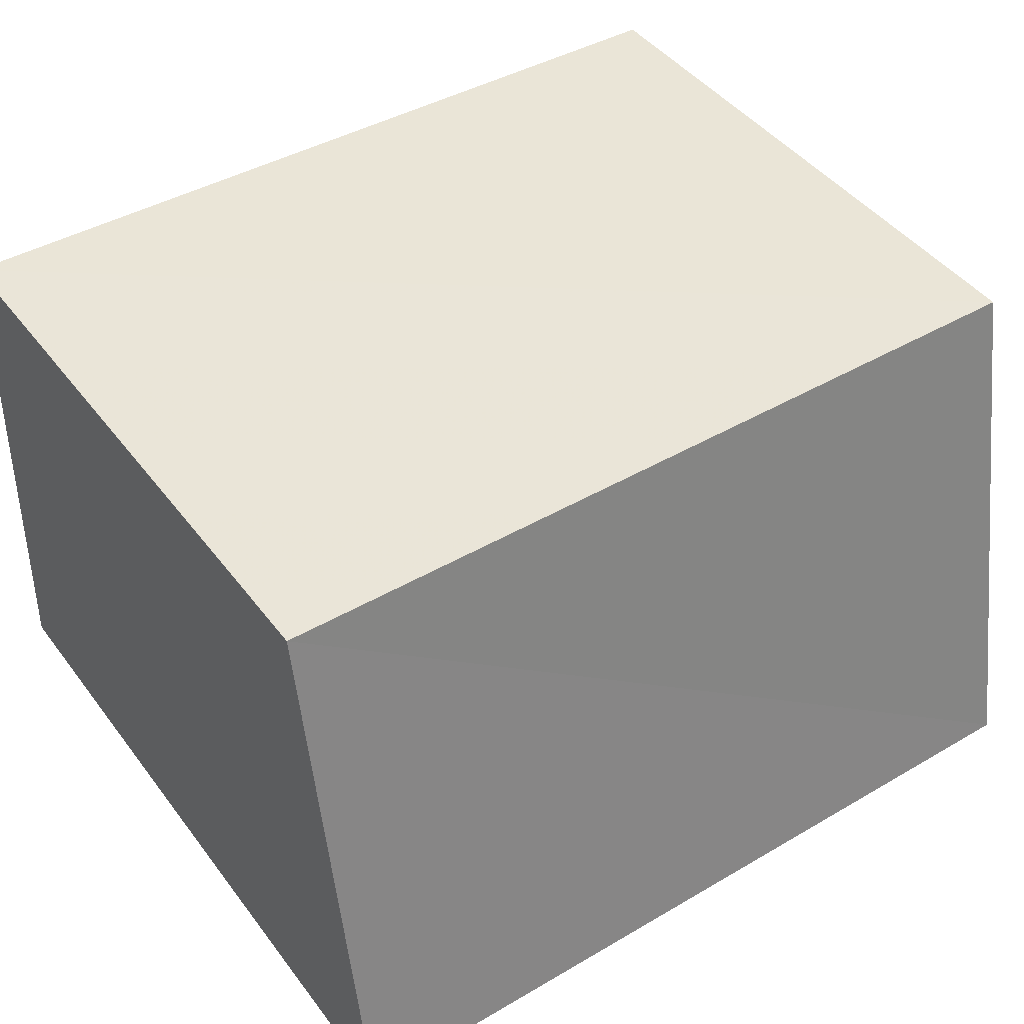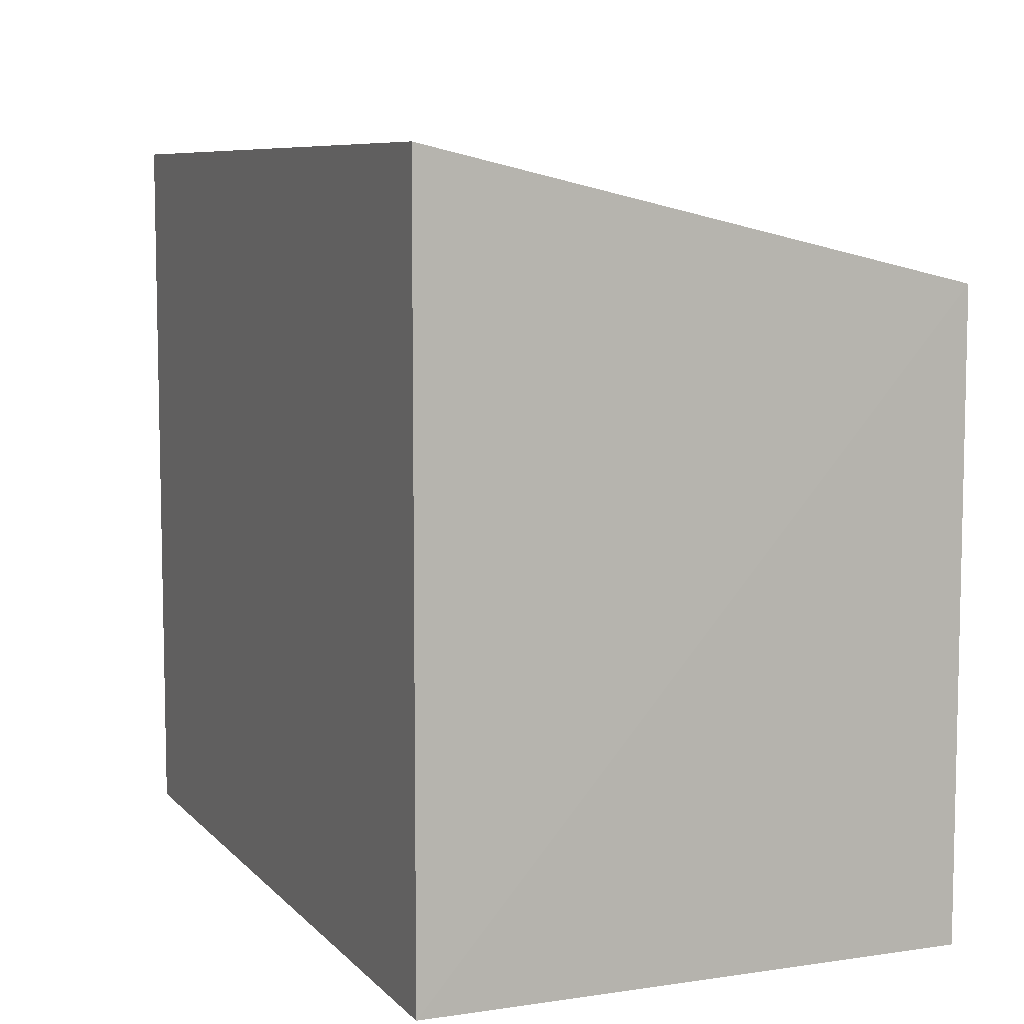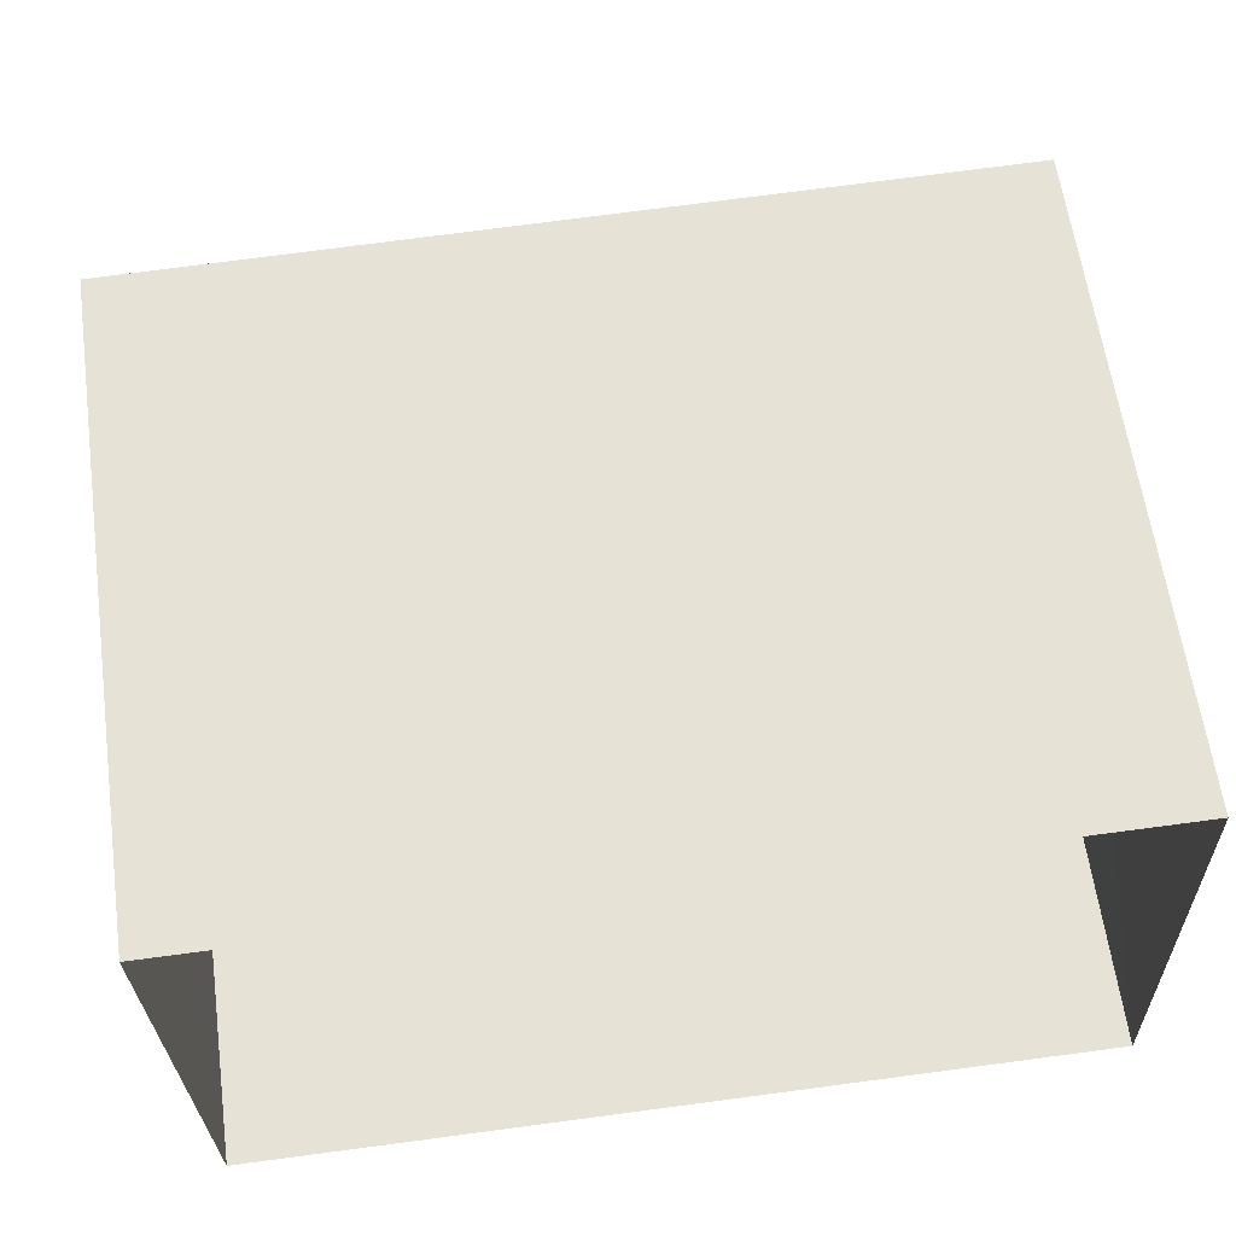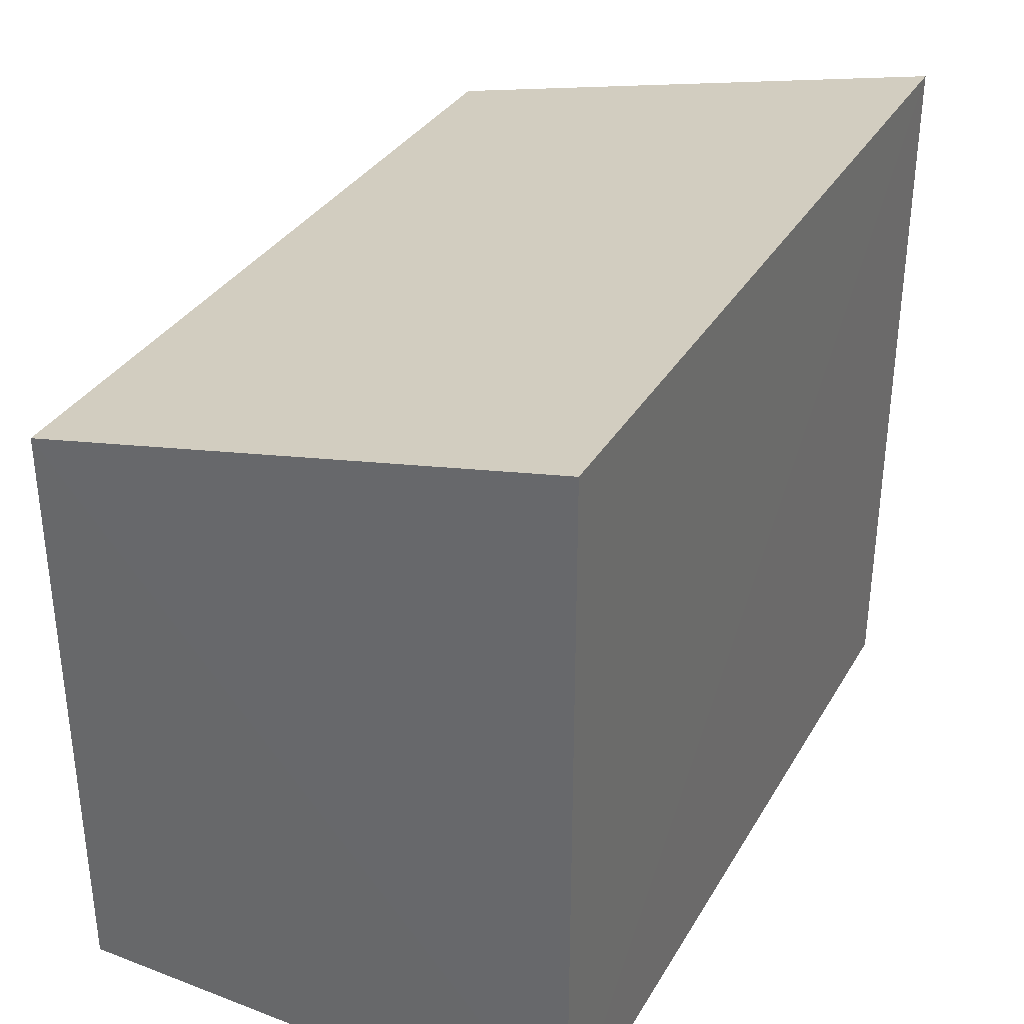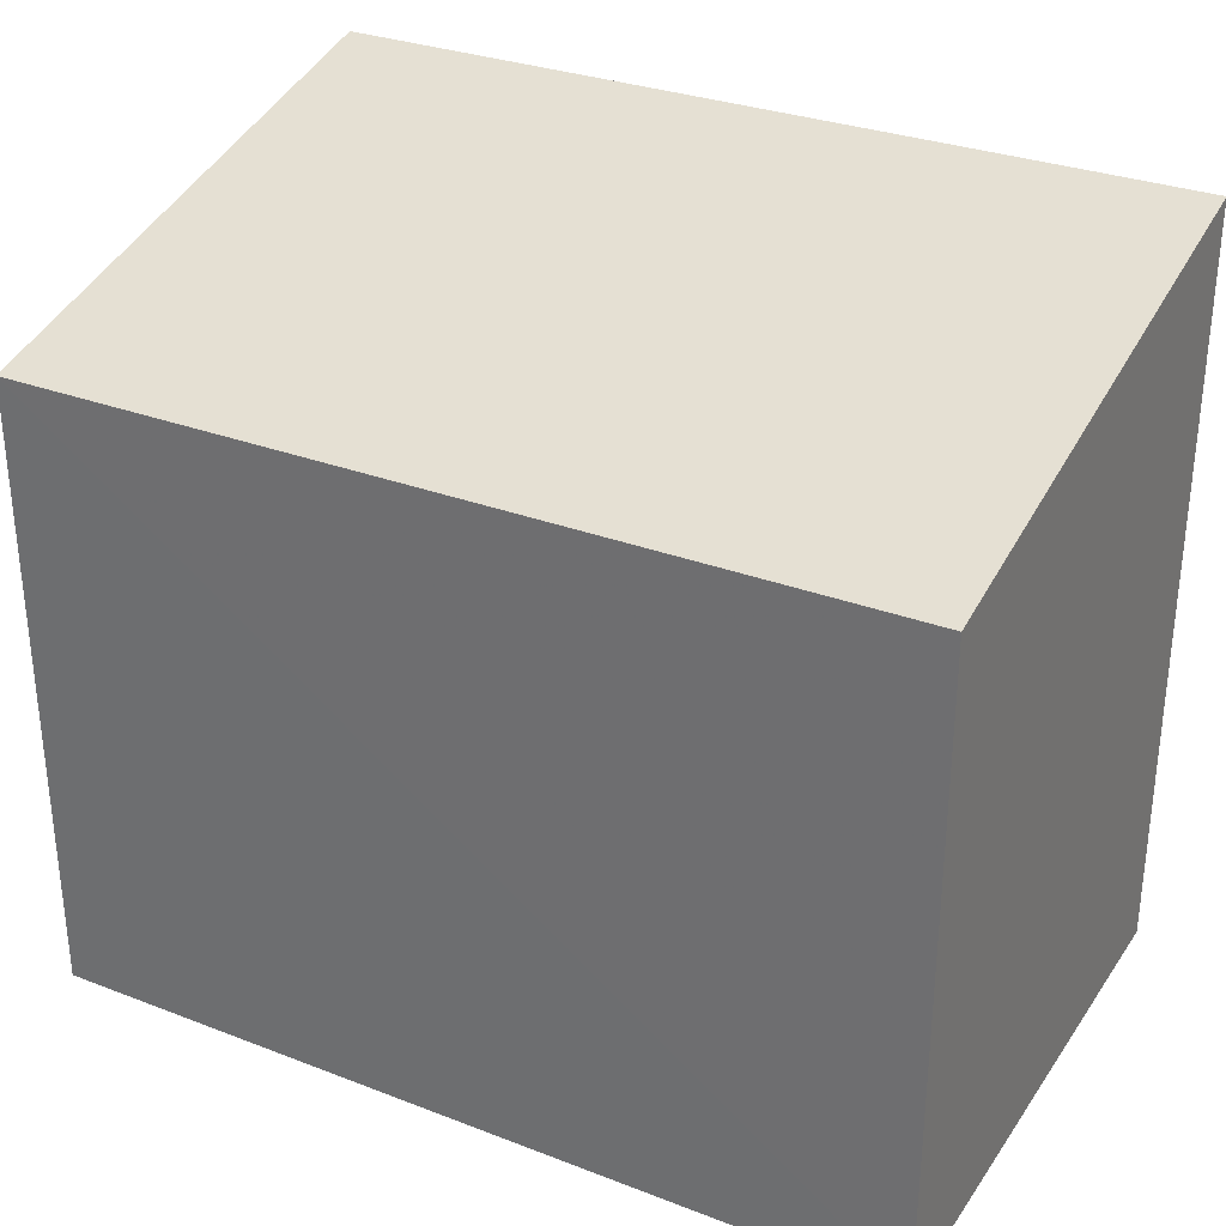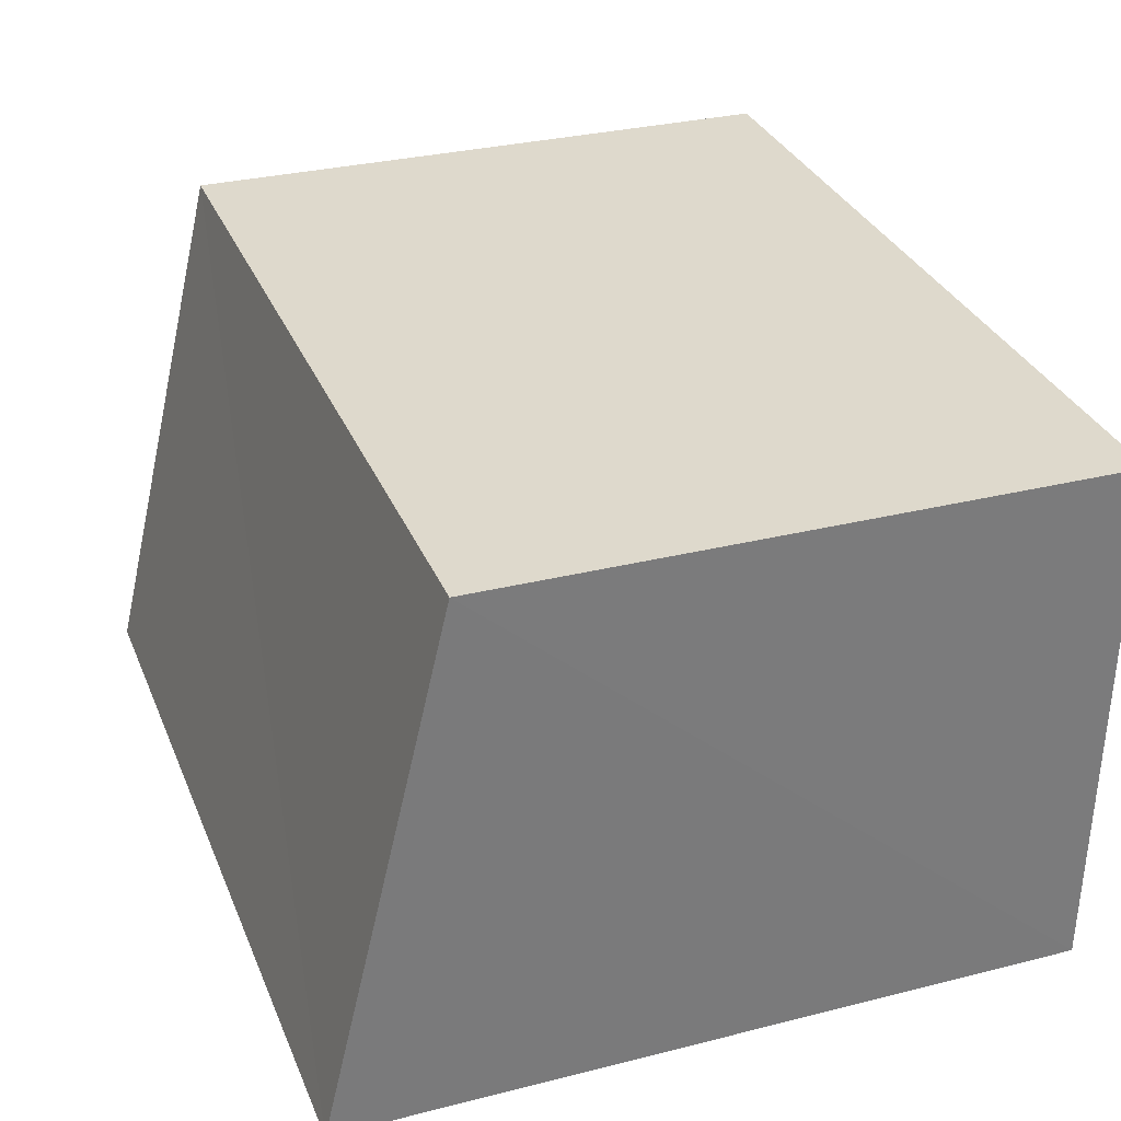
<metadata>
{"format":"obj","ext":"obj","renderer":"f3d","projection":"perspective","resolution":1024,"background":"white","views":[{"elev":44.4,"azim":-34.5,"up":"+Y"},{"elev":7.4,"azim":65.9,"up":"+Z"},{"elev":62.2,"azim":172.5,"up":"+Y"},{"elev":34.4,"azim":-64.7,"up":"+Z"},{"elev":31.4,"azim":-152.5,"up":"+Z"},{"elev":30.9,"azim":70.1,"up":"+Y"}]}
</metadata>
<code>
v -3.728e+05 -1.034e+05 32.07
v -3.728e+05 -1.034e+05 32.07
v -3.728e+05 -1.034e+05 32.06
v -3.728e+05 -1.034e+05 32.07
v -3.728e+05 -1.034e+05 35.19
v -3.728e+05 -1.034e+05 35.78
v -3.728e+05 -1.034e+05 35.16
v -3.728e+05 -1.034e+05 35.8
f 1 2 3
f 4 1 3
f 5 6 7
f 5 8 6
f 7 3 2
f 5 7 2
f 7 4 3
f 7 6 4
f 5 2 1
f 8 5 1
f 6 1 4
f 6 8 1

</code>
